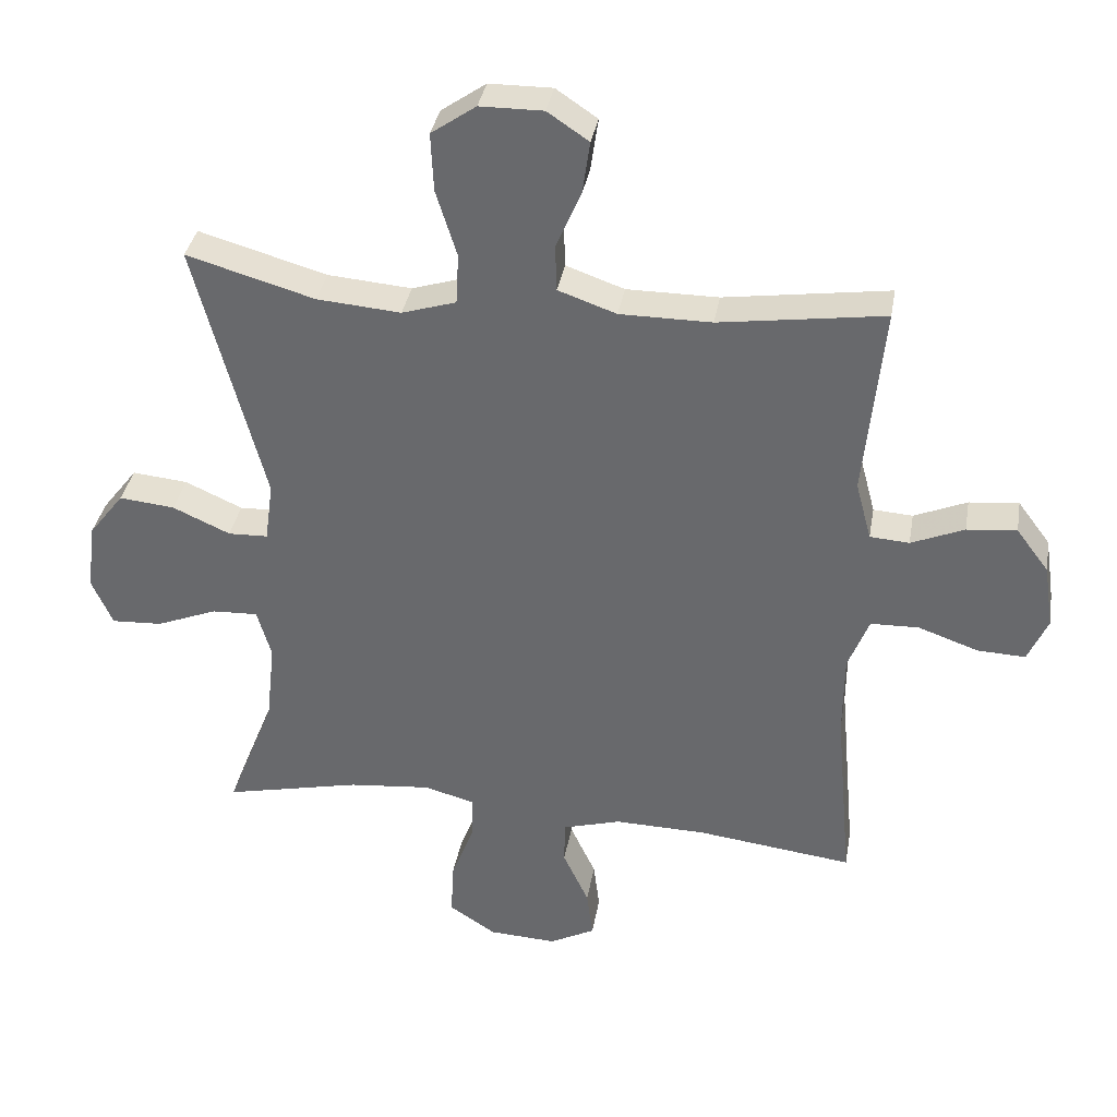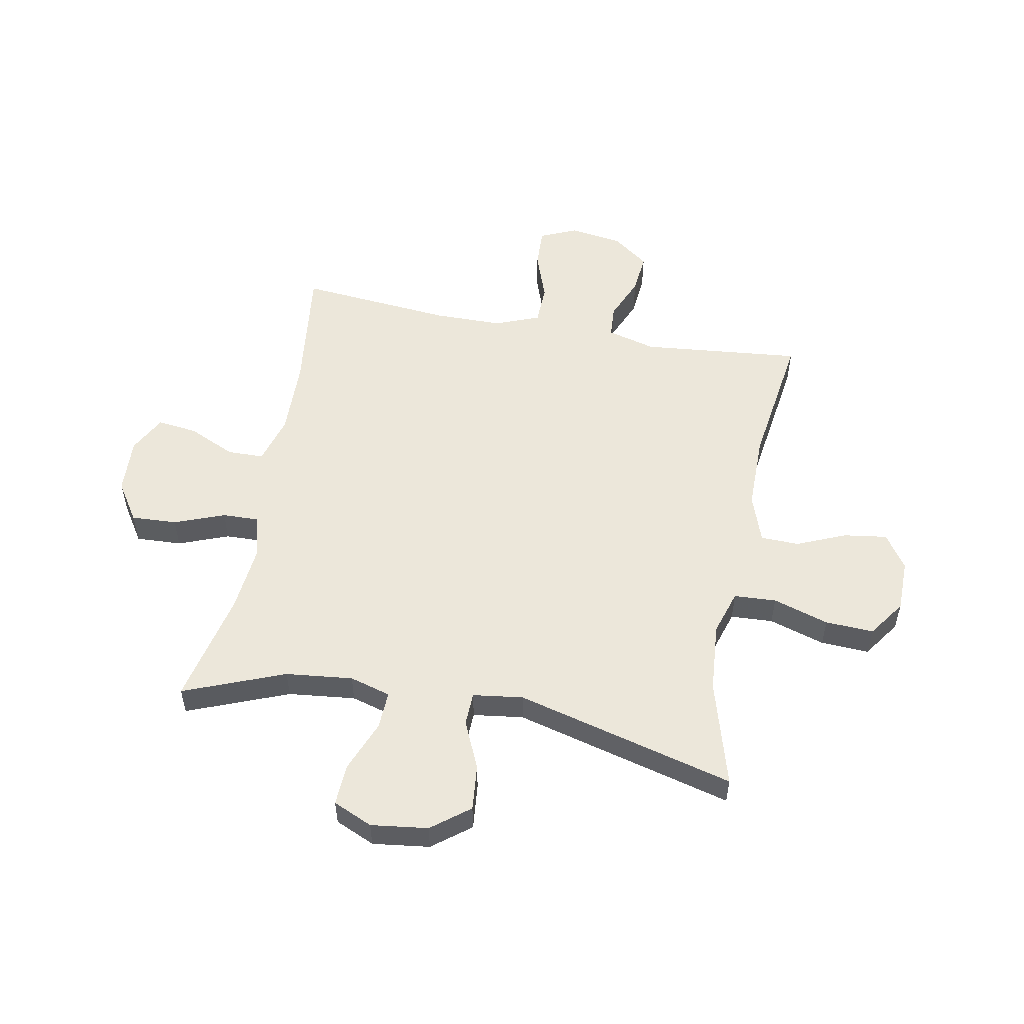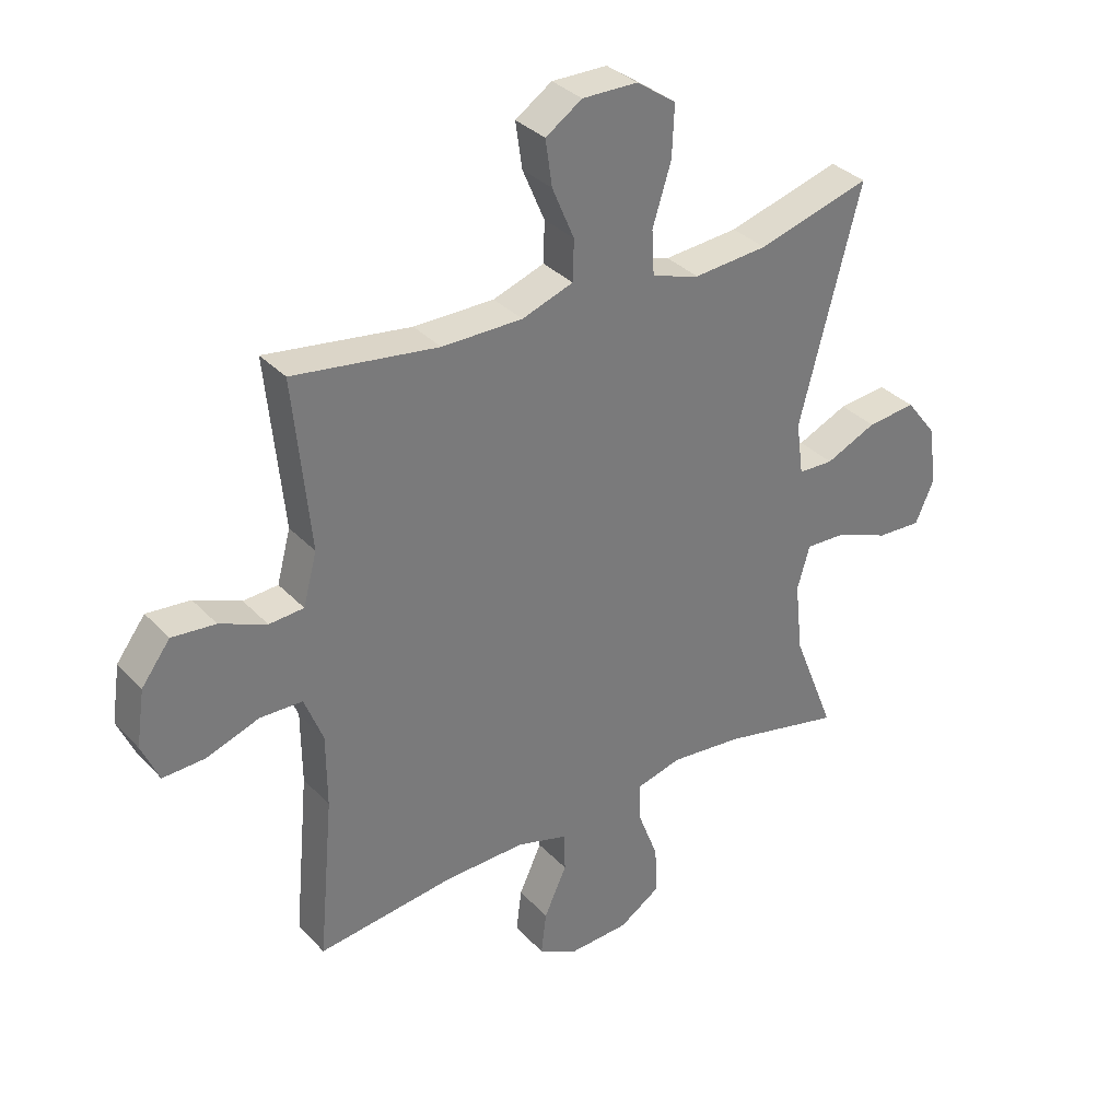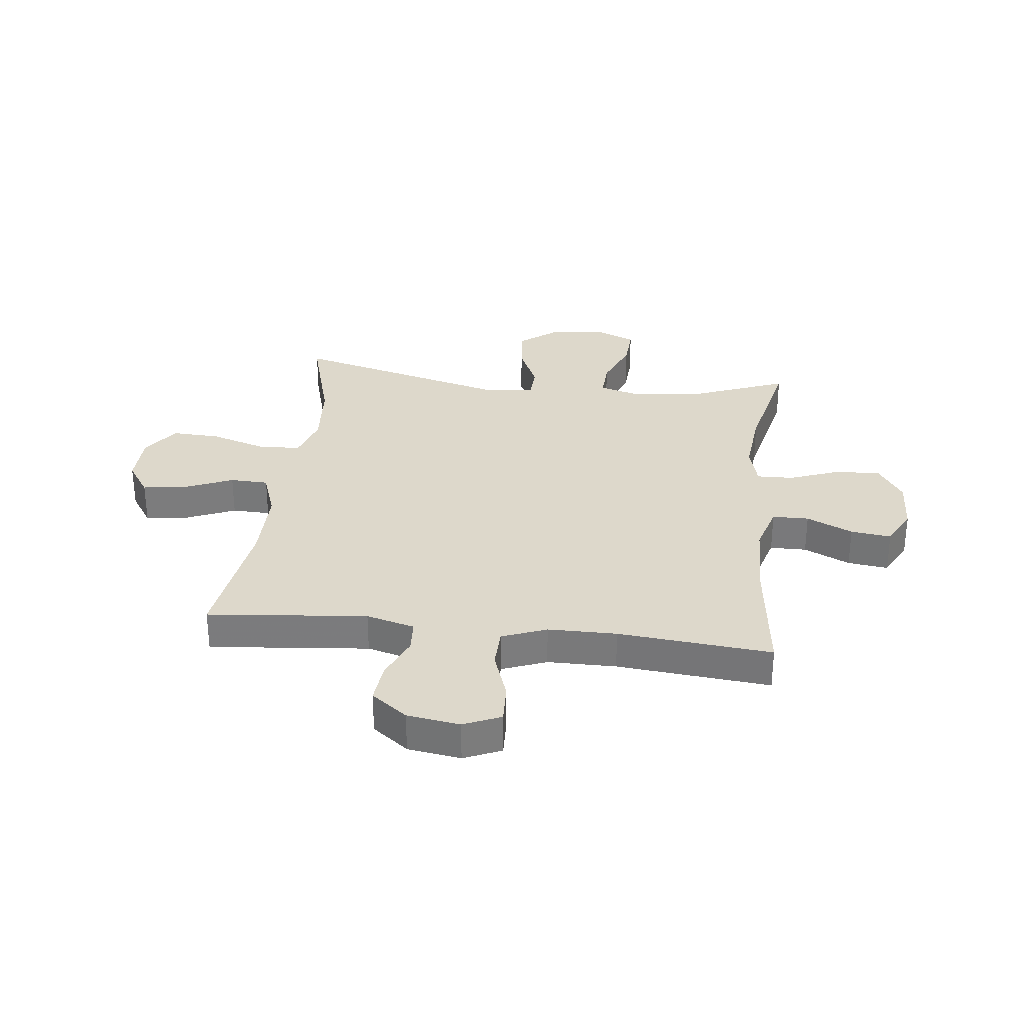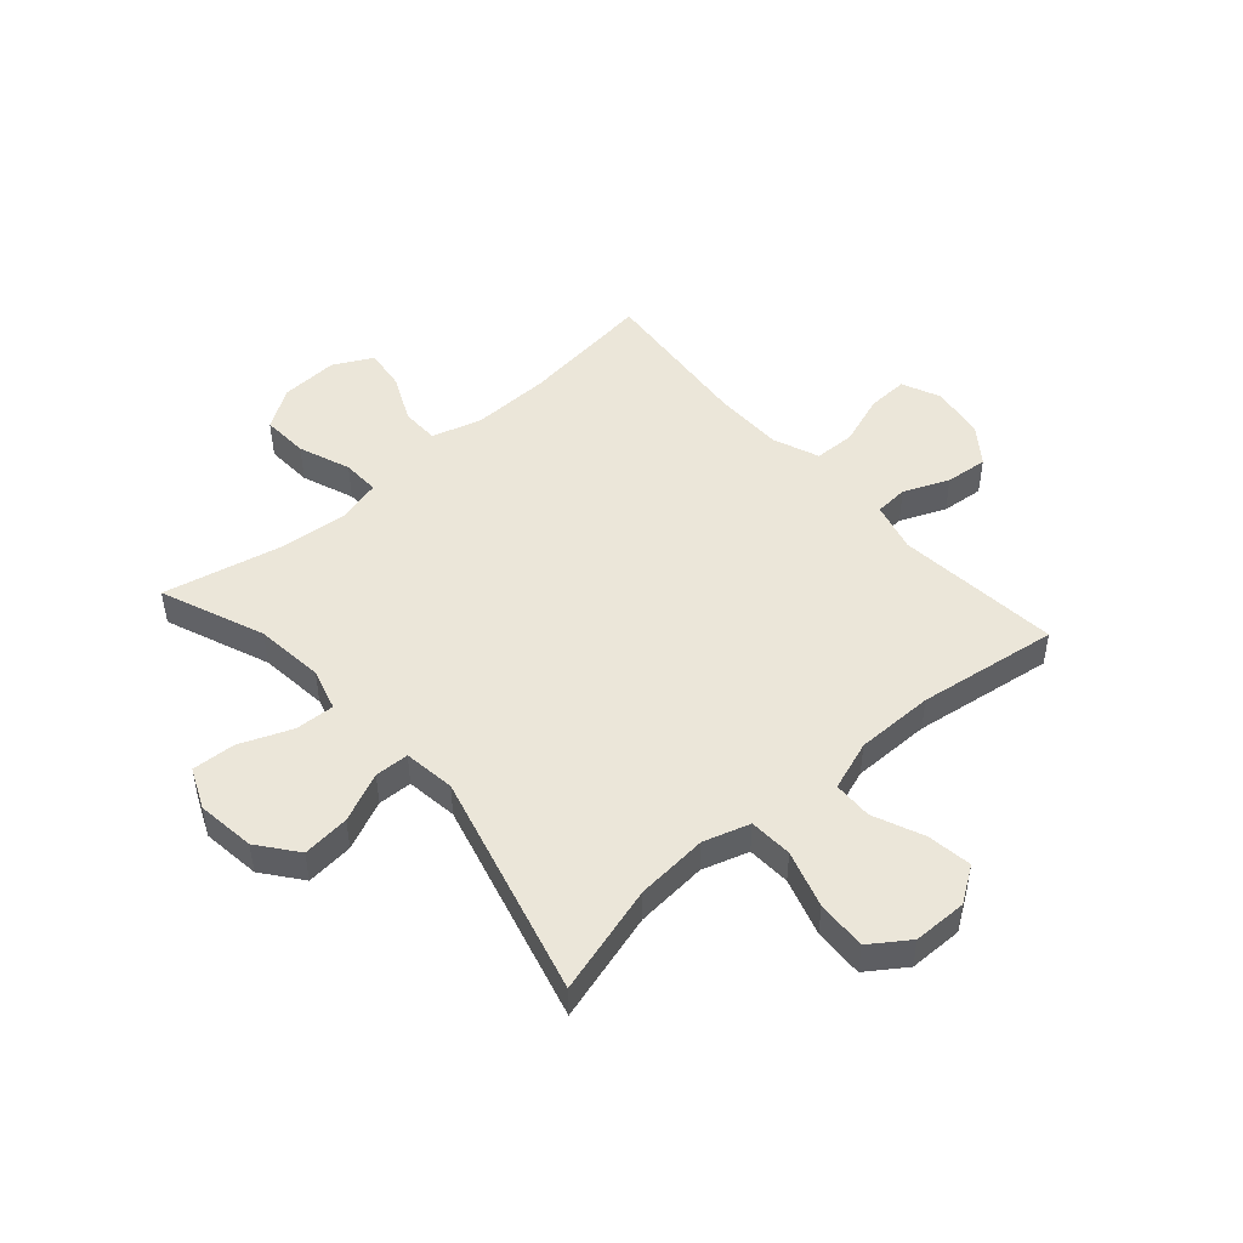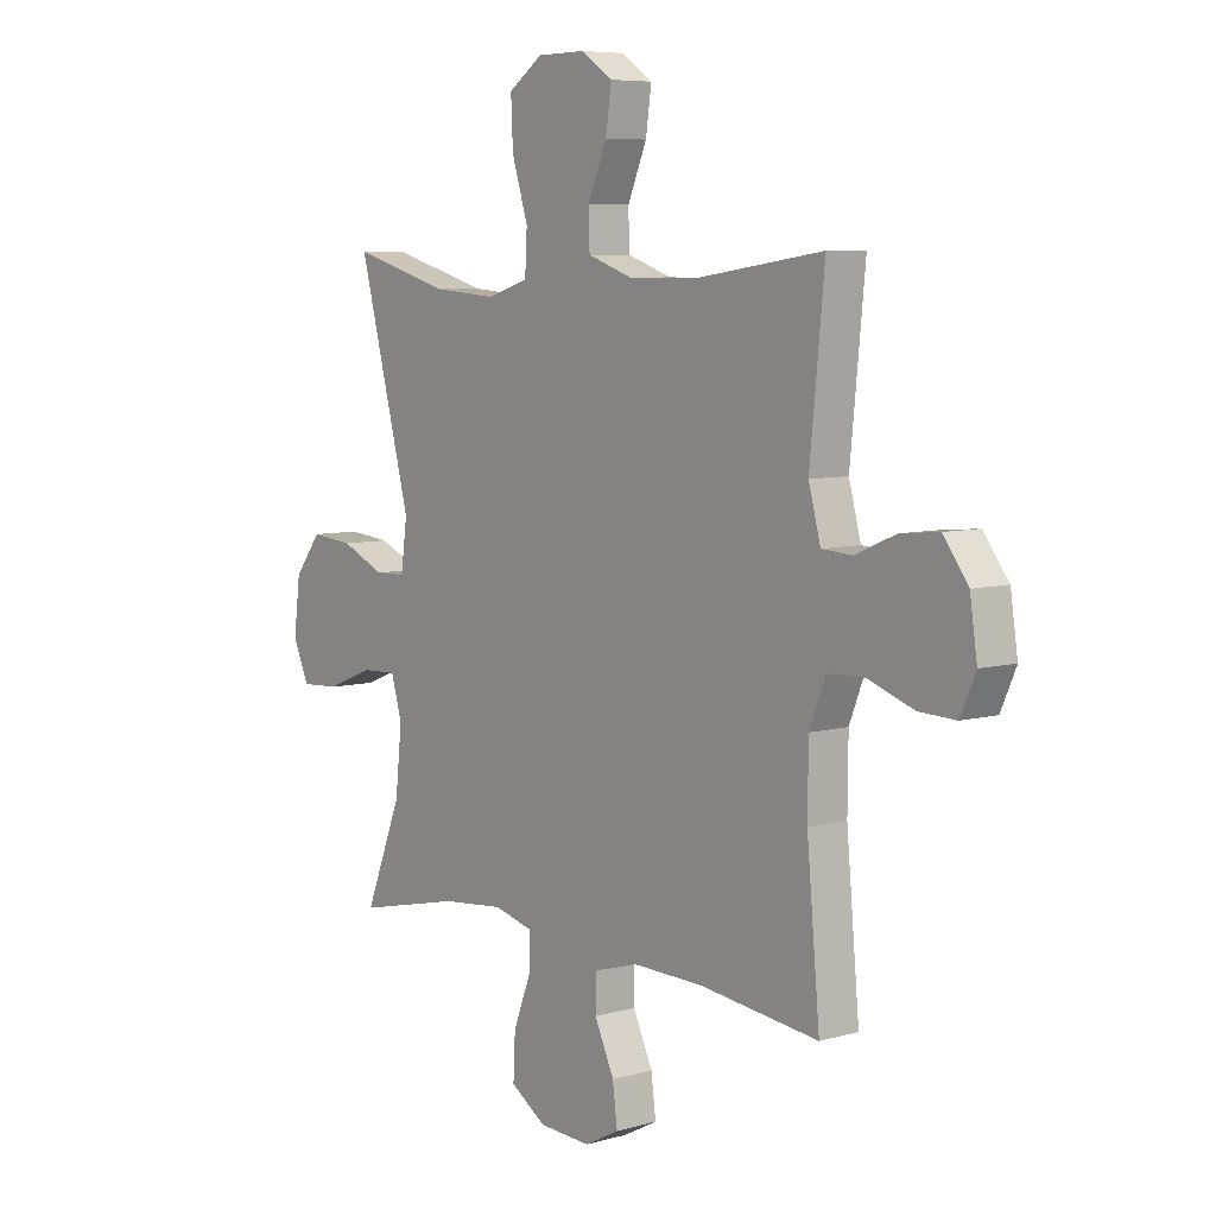
<metadata>
{"format":"obj","ext":"obj","renderer":"f3d","projection":"perspective","resolution":1024,"background":"white","views":[{"elev":35.7,"azim":9.8,"up":"+Z"},{"elev":53.7,"azim":-79.3,"up":"+Y"},{"elev":33.7,"azim":144.1,"up":"+Z"},{"elev":31.3,"azim":96.7,"up":"+Y"},{"elev":48.5,"azim":-41.4,"up":"+Y"},{"elev":6.8,"azim":50.7,"up":"+Z"}]}
</metadata>
<code>
v -0.5 0.07 -0.5
v -0.429 0.07 -0.321
v -0.416 0.07 -0.202
v -0.437 0.07 -0.129
v -0.505 0.07 -0.132
v -0.595 0.07 -0.168
v -0.67 0.07 -0.172
v -0.701 0.07 -0.102
v -0.688 0.07 -0.001
v -0.636 0.07 0.066
v -0.554 0.07 0.058
v -0.469 0.07 0.02
v -0.41 0.07 0.022
v -0.398 0.07 0.111
v -0.5 0.07 0.5
v -0.311 0.07 0.446
v -0.187 0.07 0.436
v -0.107 0.07 0.461
v -0.103 0.07 0.536
v -0.134 0.07 0.635
v -0.138 0.07 0.721
v -0.072 0.07 0.767
v 0.021 0.07 0.768
v 0.082 0.07 0.727
v 0.071 0.07 0.65
v 0.034 0.07 0.563
v 0.036 0.07 0.495
v 0.122 0.07 0.465
v 0.257 0.07 0.465
v 0.5 0.07 0.5
v 0.472 0.07 0.216
v 0.495 0.07 0.13
v 0.553 0.07 0.126
v 0.631 0.07 0.159
v 0.704 0.07 0.166
v 0.752 0.07 0.102
v 0.766 0.07 0.008
v 0.737 0.07 -0.058
v 0.666 0.07 -0.055
v 0.578 0.07 -0.024
v 0.507 0.07 -0.026
v 0.476 0.07 -0.105
v 0.475 0.07 -0.227
v 0.5 0.07 -0.5
v 0.271 0.07 -0.472
v 0.135 0.07 -0.469
v 0.049 0.07 -0.494
v 0.048 0.07 -0.559
v 0.086 0.07 -0.641
v 0.095 0.07 -0.713
v 0.028 0.07 -0.748
v -0.072 0.07 -0.743
v -0.141 0.07 -0.698
v -0.137 0.07 -0.617
v -0.103 0.07 -0.528
v -0.101 0.07 -0.463
v -0.177 0.07 -0.443
v -0.298 0.07 -0.455
v -0.5 0 -0.5
v -0.429 0 -0.321
v -0.416 0 -0.202
v -0.437 0 -0.129
v -0.505 0 -0.132
v -0.595 0 -0.168
v -0.67 0 -0.172
v -0.701 0 -0.102
v -0.688 0 -0.001
v -0.636 0 0.066
v -0.554 0 0.058
v -0.469 0 0.02
v -0.41 0 0.022
v -0.398 0 0.111
v -0.5 0 0.5
v -0.311 0 0.446
v -0.187 0 0.436
v -0.107 0 0.461
v -0.103 0 0.536
v -0.134 0 0.635
v -0.138 0 0.721
v -0.072 0 0.767
v 0.021 0 0.768
v 0.082 0 0.727
v 0.071 0 0.65
v 0.034 0 0.563
v 0.036 0 0.495
v 0.122 0 0.465
v 0.257 0 0.465
v 0.5 0 0.5
v 0.472 0 0.216
v 0.495 0 0.13
v 0.553 0 0.126
v 0.631 0 0.159
v 0.704 0 0.166
v 0.752 0 0.102
v 0.766 0 0.008
v 0.737 0 -0.058
v 0.666 0 -0.055
v 0.578 0 -0.024
v 0.507 0 -0.026
v 0.476 0 -0.105
v 0.475 0 -0.227
v 0.5 0 -0.5
v 0.271 0 -0.472
v 0.135 0 -0.469
v 0.049 0 -0.494
v 0.048 0 -0.559
v 0.086 0 -0.641
v 0.095 0 -0.713
v 0.028 0 -0.748
v -0.072 0 -0.743
v -0.141 0 -0.698
v -0.137 0 -0.617
v -0.103 0 -0.528
v -0.101 0 -0.463
v -0.177 0 -0.443
v -0.298 0 -0.455
f 53 54 55
f 52 53 55
f 51 52 55
f 50 51 55
f 49 50 55
f 48 49 55
f 47 48 55 56
f 46 47 56 57
f 43 44 45
f 45 46 57
f 43 45 57
f 42 43 57
f 38 39 40
f 37 38 40
f 36 37 40
f 35 36 40
f 34 35 40
f 33 34 40
f 32 33 40 41
f 42 57 58
f 41 42 58
f 32 41 58
f 31 32 58
f 24 25 26
f 23 24 26
f 22 23 26
f 21 22 26
f 20 21 26
f 19 20 26
f 18 19 26 27
f 17 18 27 28
f 14 15 16
f 13 14 16 17
f 10 11 12
f 9 10 12
f 8 9 12
f 7 8 12
f 6 7 12
f 5 6 12
f 4 5 12 13
f 17 28 29
f 13 17 29
f 4 13 29
f 3 4 29
f 30 31 58
f 29 30 58
f 3 29 58
f 2 3 58
f 1 2 58
f 113 112 111
f 113 111 110
f 113 110 109
f 113 109 108
f 113 108 107
f 113 107 106
f 114 113 106 105
f 115 114 105 104
f 103 102 101
f 115 104 103
f 115 103 101
f 115 101 100
f 98 97 96
f 98 96 95
f 98 95 94
f 98 94 93
f 98 93 92
f 98 92 91
f 99 98 91 90
f 116 115 100
f 116 100 99
f 116 99 90
f 116 90 89
f 84 83 82
f 84 82 81
f 84 81 80
f 84 80 79
f 84 79 78
f 84 78 77
f 85 84 77 76
f 86 85 76 75
f 74 73 72
f 75 74 72 71
f 70 69 68
f 70 68 67
f 70 67 66
f 70 66 65
f 70 65 64
f 70 64 63
f 71 70 63 62
f 87 86 75
f 87 75 71
f 87 71 62
f 87 62 61
f 116 89 88
f 116 88 87
f 116 87 61
f 116 61 60
f 116 60 59
f 1 59 60 2
f 2 60 61 3
f 3 61 62 4
f 4 62 63 5
f 5 63 64 6
f 6 64 65 7
f 7 65 66 8
f 8 66 67 9
f 9 67 68 10
f 10 68 69 11
f 11 69 70 12
f 12 70 71 13
f 13 71 72 14
f 14 72 73 15
f 15 73 74 16
f 16 74 75 17
f 17 75 76 18
f 18 76 77 19
f 19 77 78 20
f 20 78 79 21
f 21 79 80 22
f 22 80 81 23
f 23 81 82 24
f 24 82 83 25
f 25 83 84 26
f 26 84 85 27
f 27 85 86 28
f 28 86 87 29
f 29 87 88 30
f 30 88 89 31
f 31 89 90 32
f 32 90 91 33
f 33 91 92 34
f 34 92 93 35
f 35 93 94 36
f 36 94 95 37
f 37 95 96 38
f 38 96 97 39
f 39 97 98 40
f 40 98 99 41
f 41 99 100 42
f 42 100 101 43
f 43 101 102 44
f 44 102 103 45
f 45 103 104 46
f 46 104 105 47
f 47 105 106 48
f 48 106 107 49
f 49 107 108 50
f 50 108 109 51
f 51 109 110 52
f 52 110 111 53
f 53 111 112 54
f 54 112 113 55
f 55 113 114 56
f 56 114 115 57
f 57 115 116 58
f 58 116 59 1

</code>
